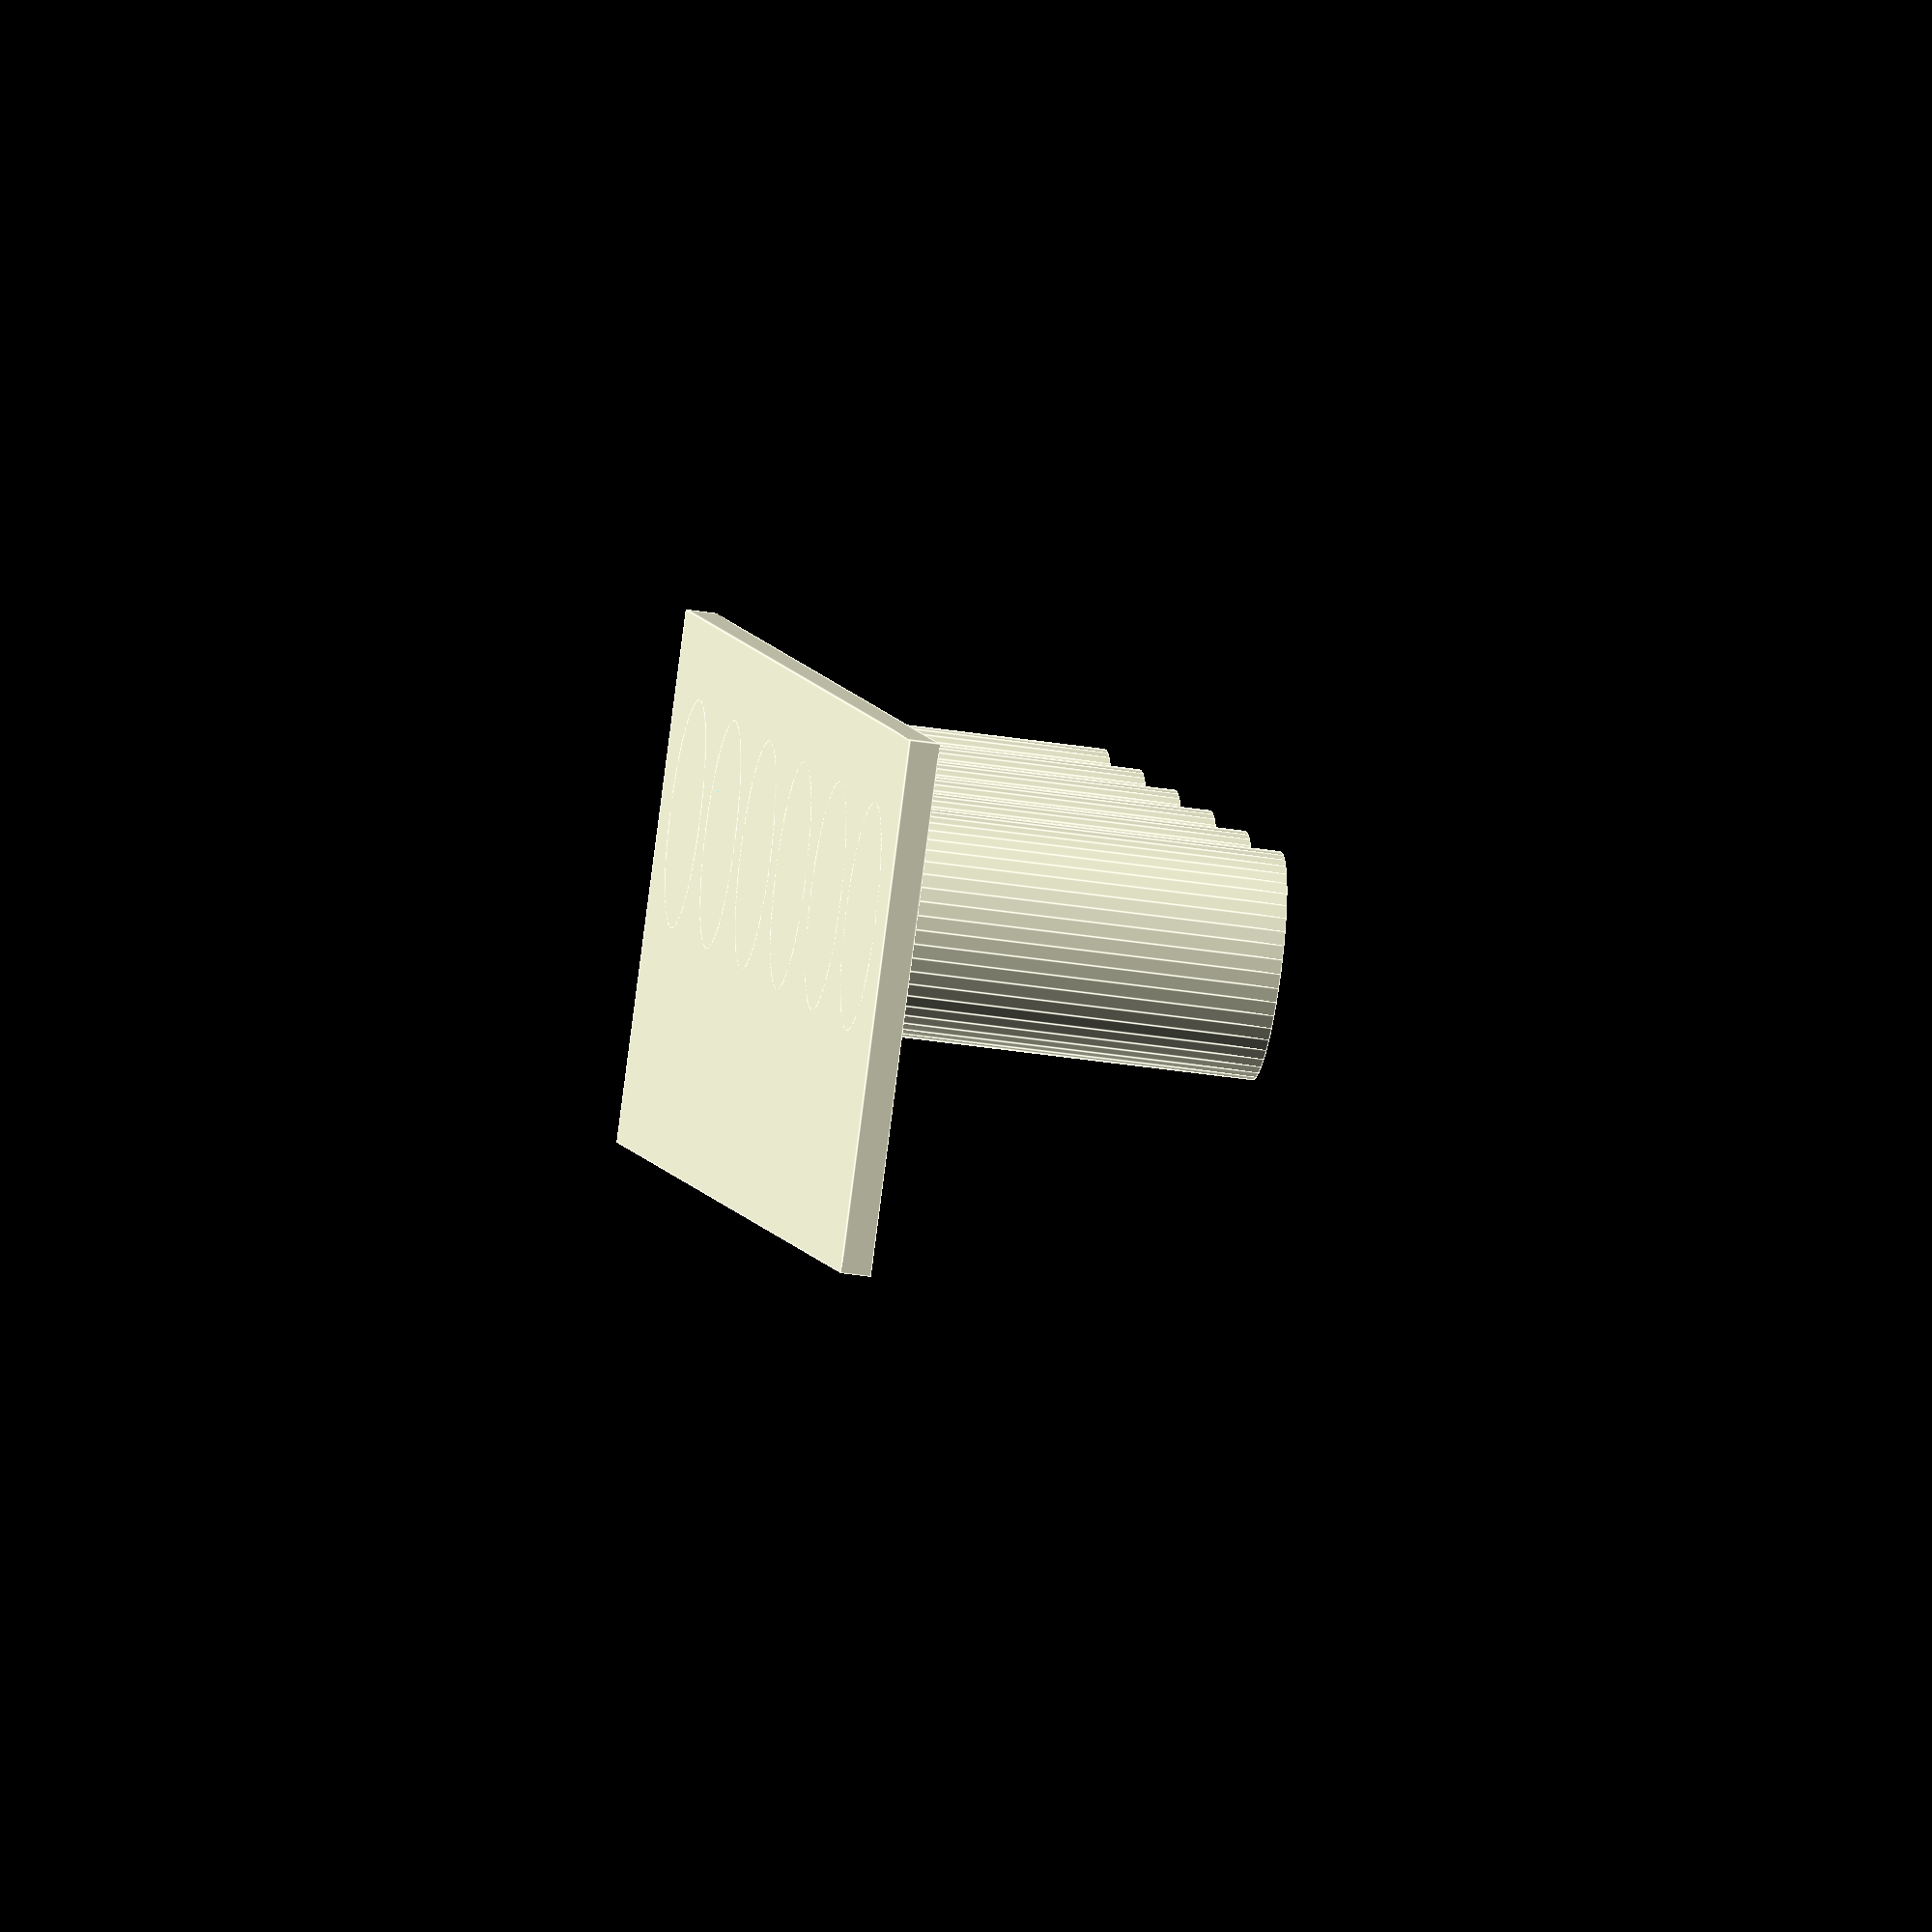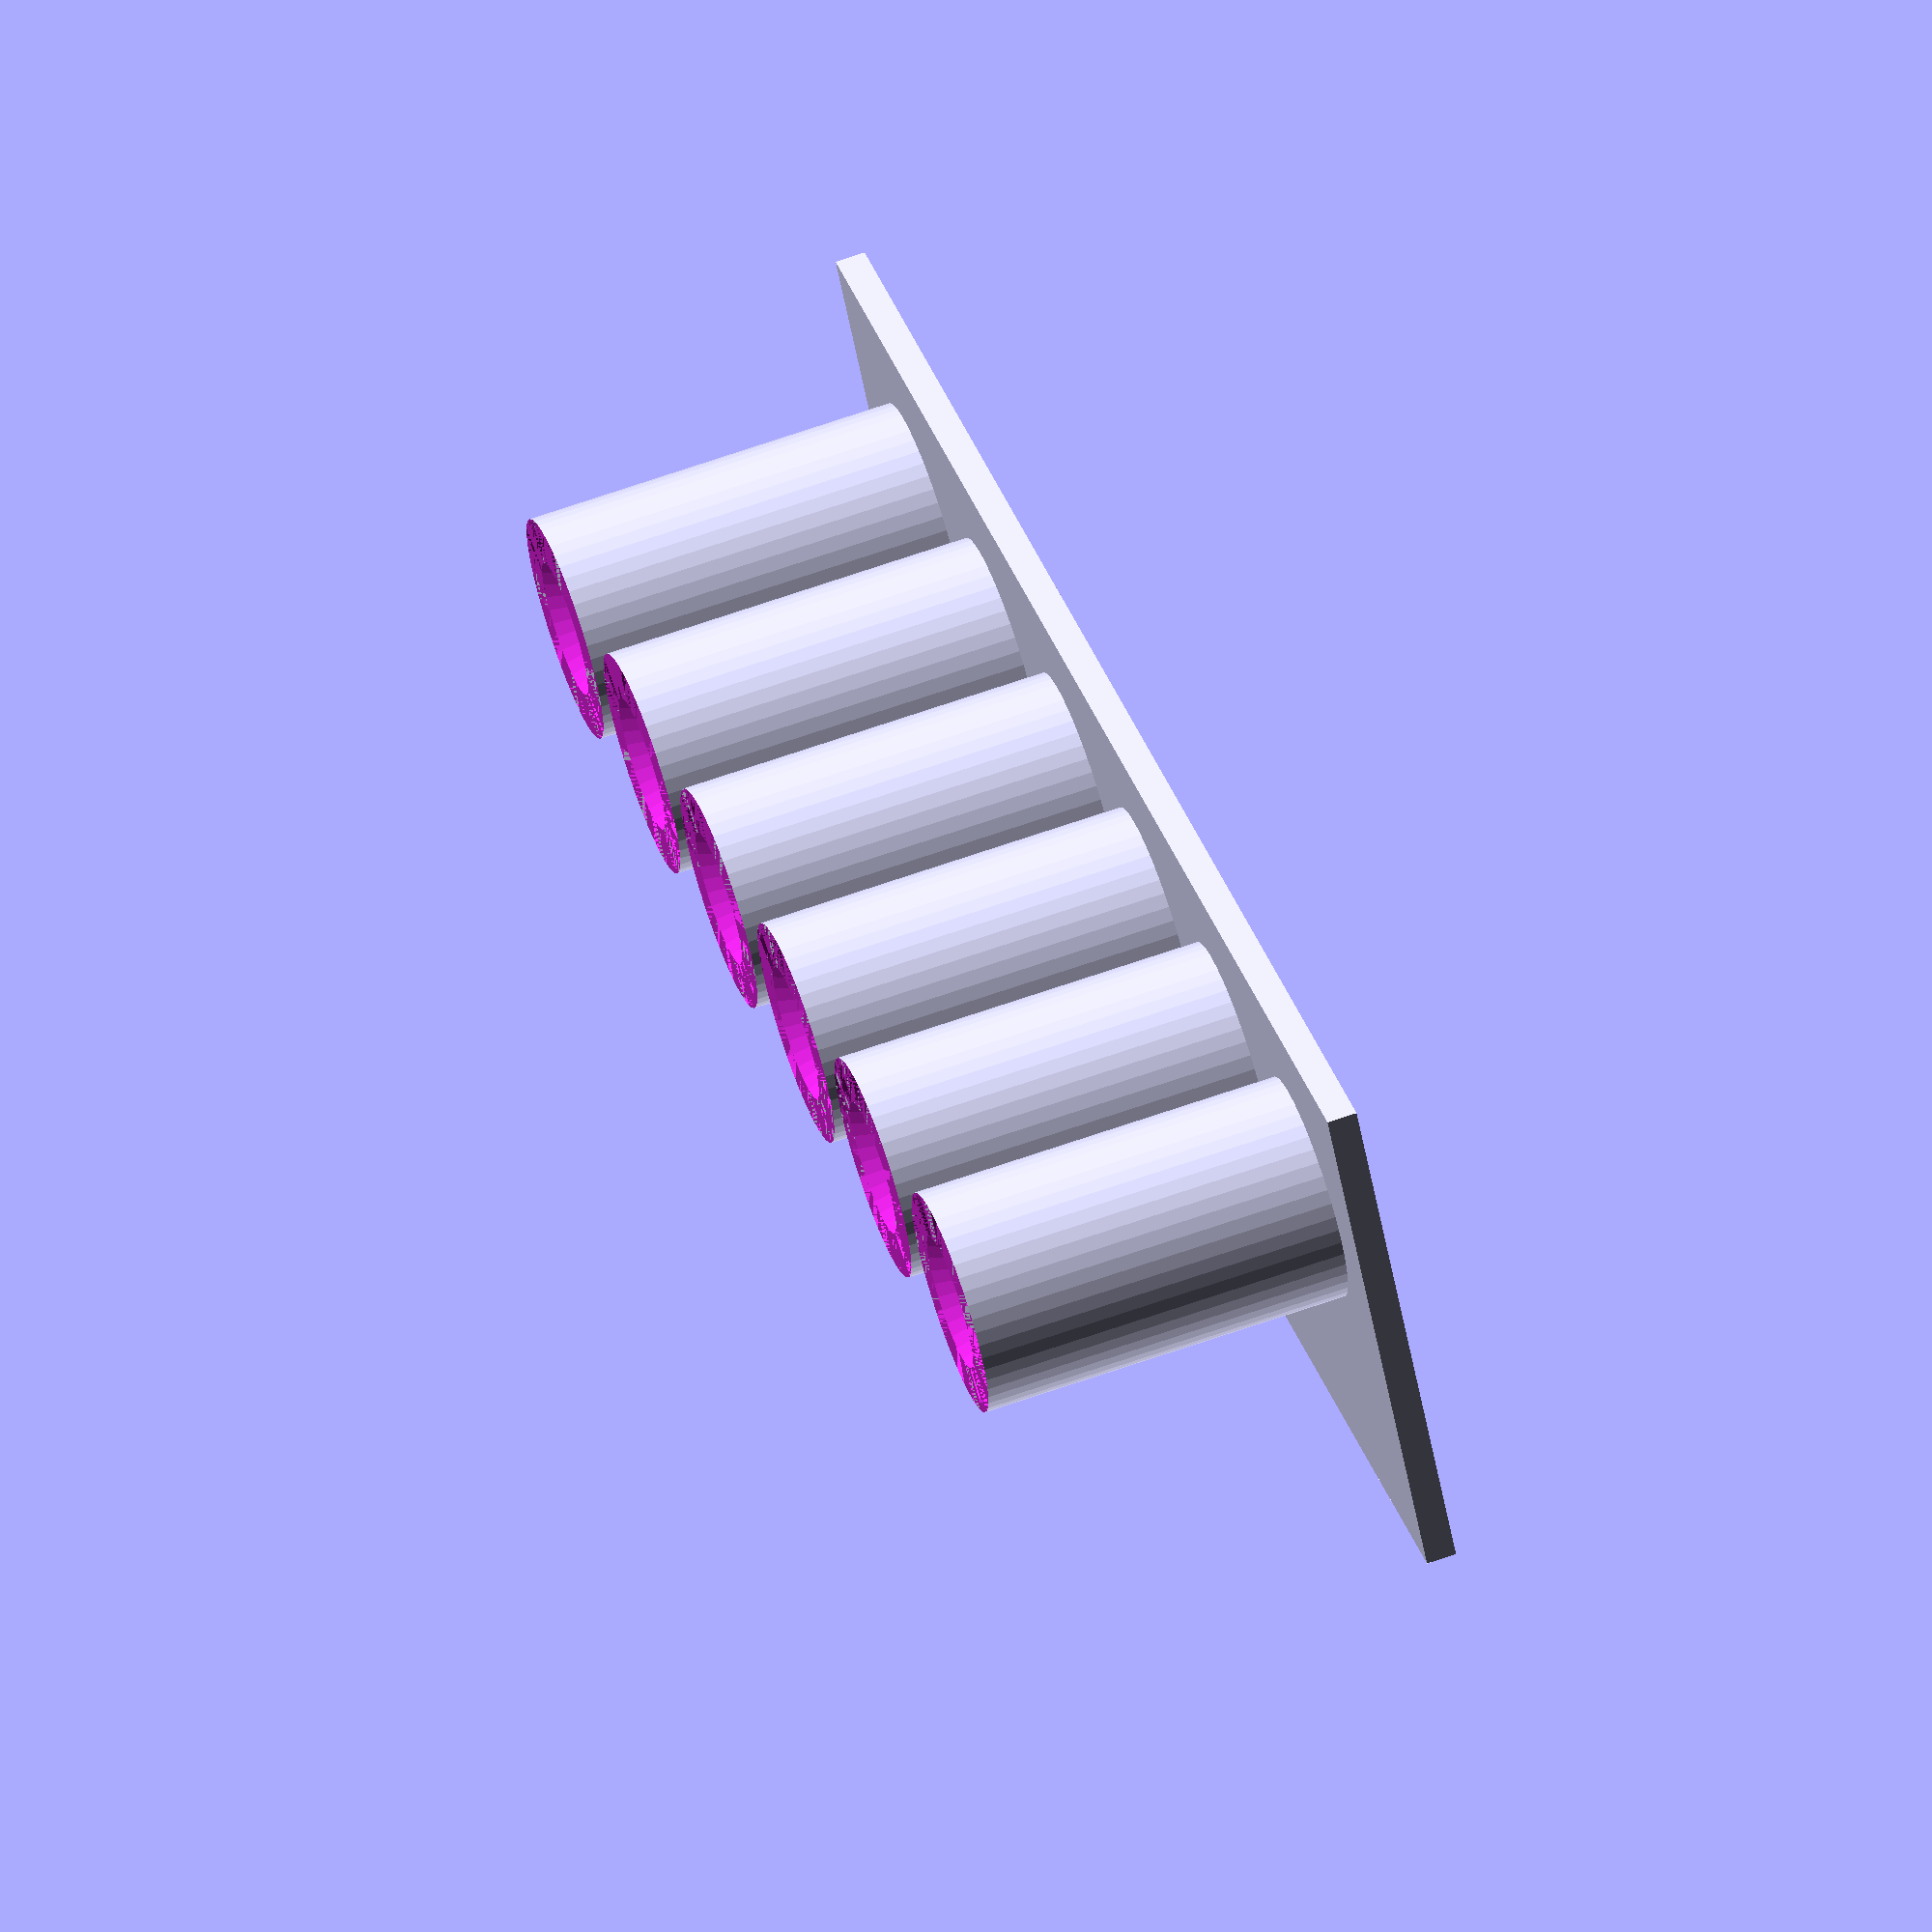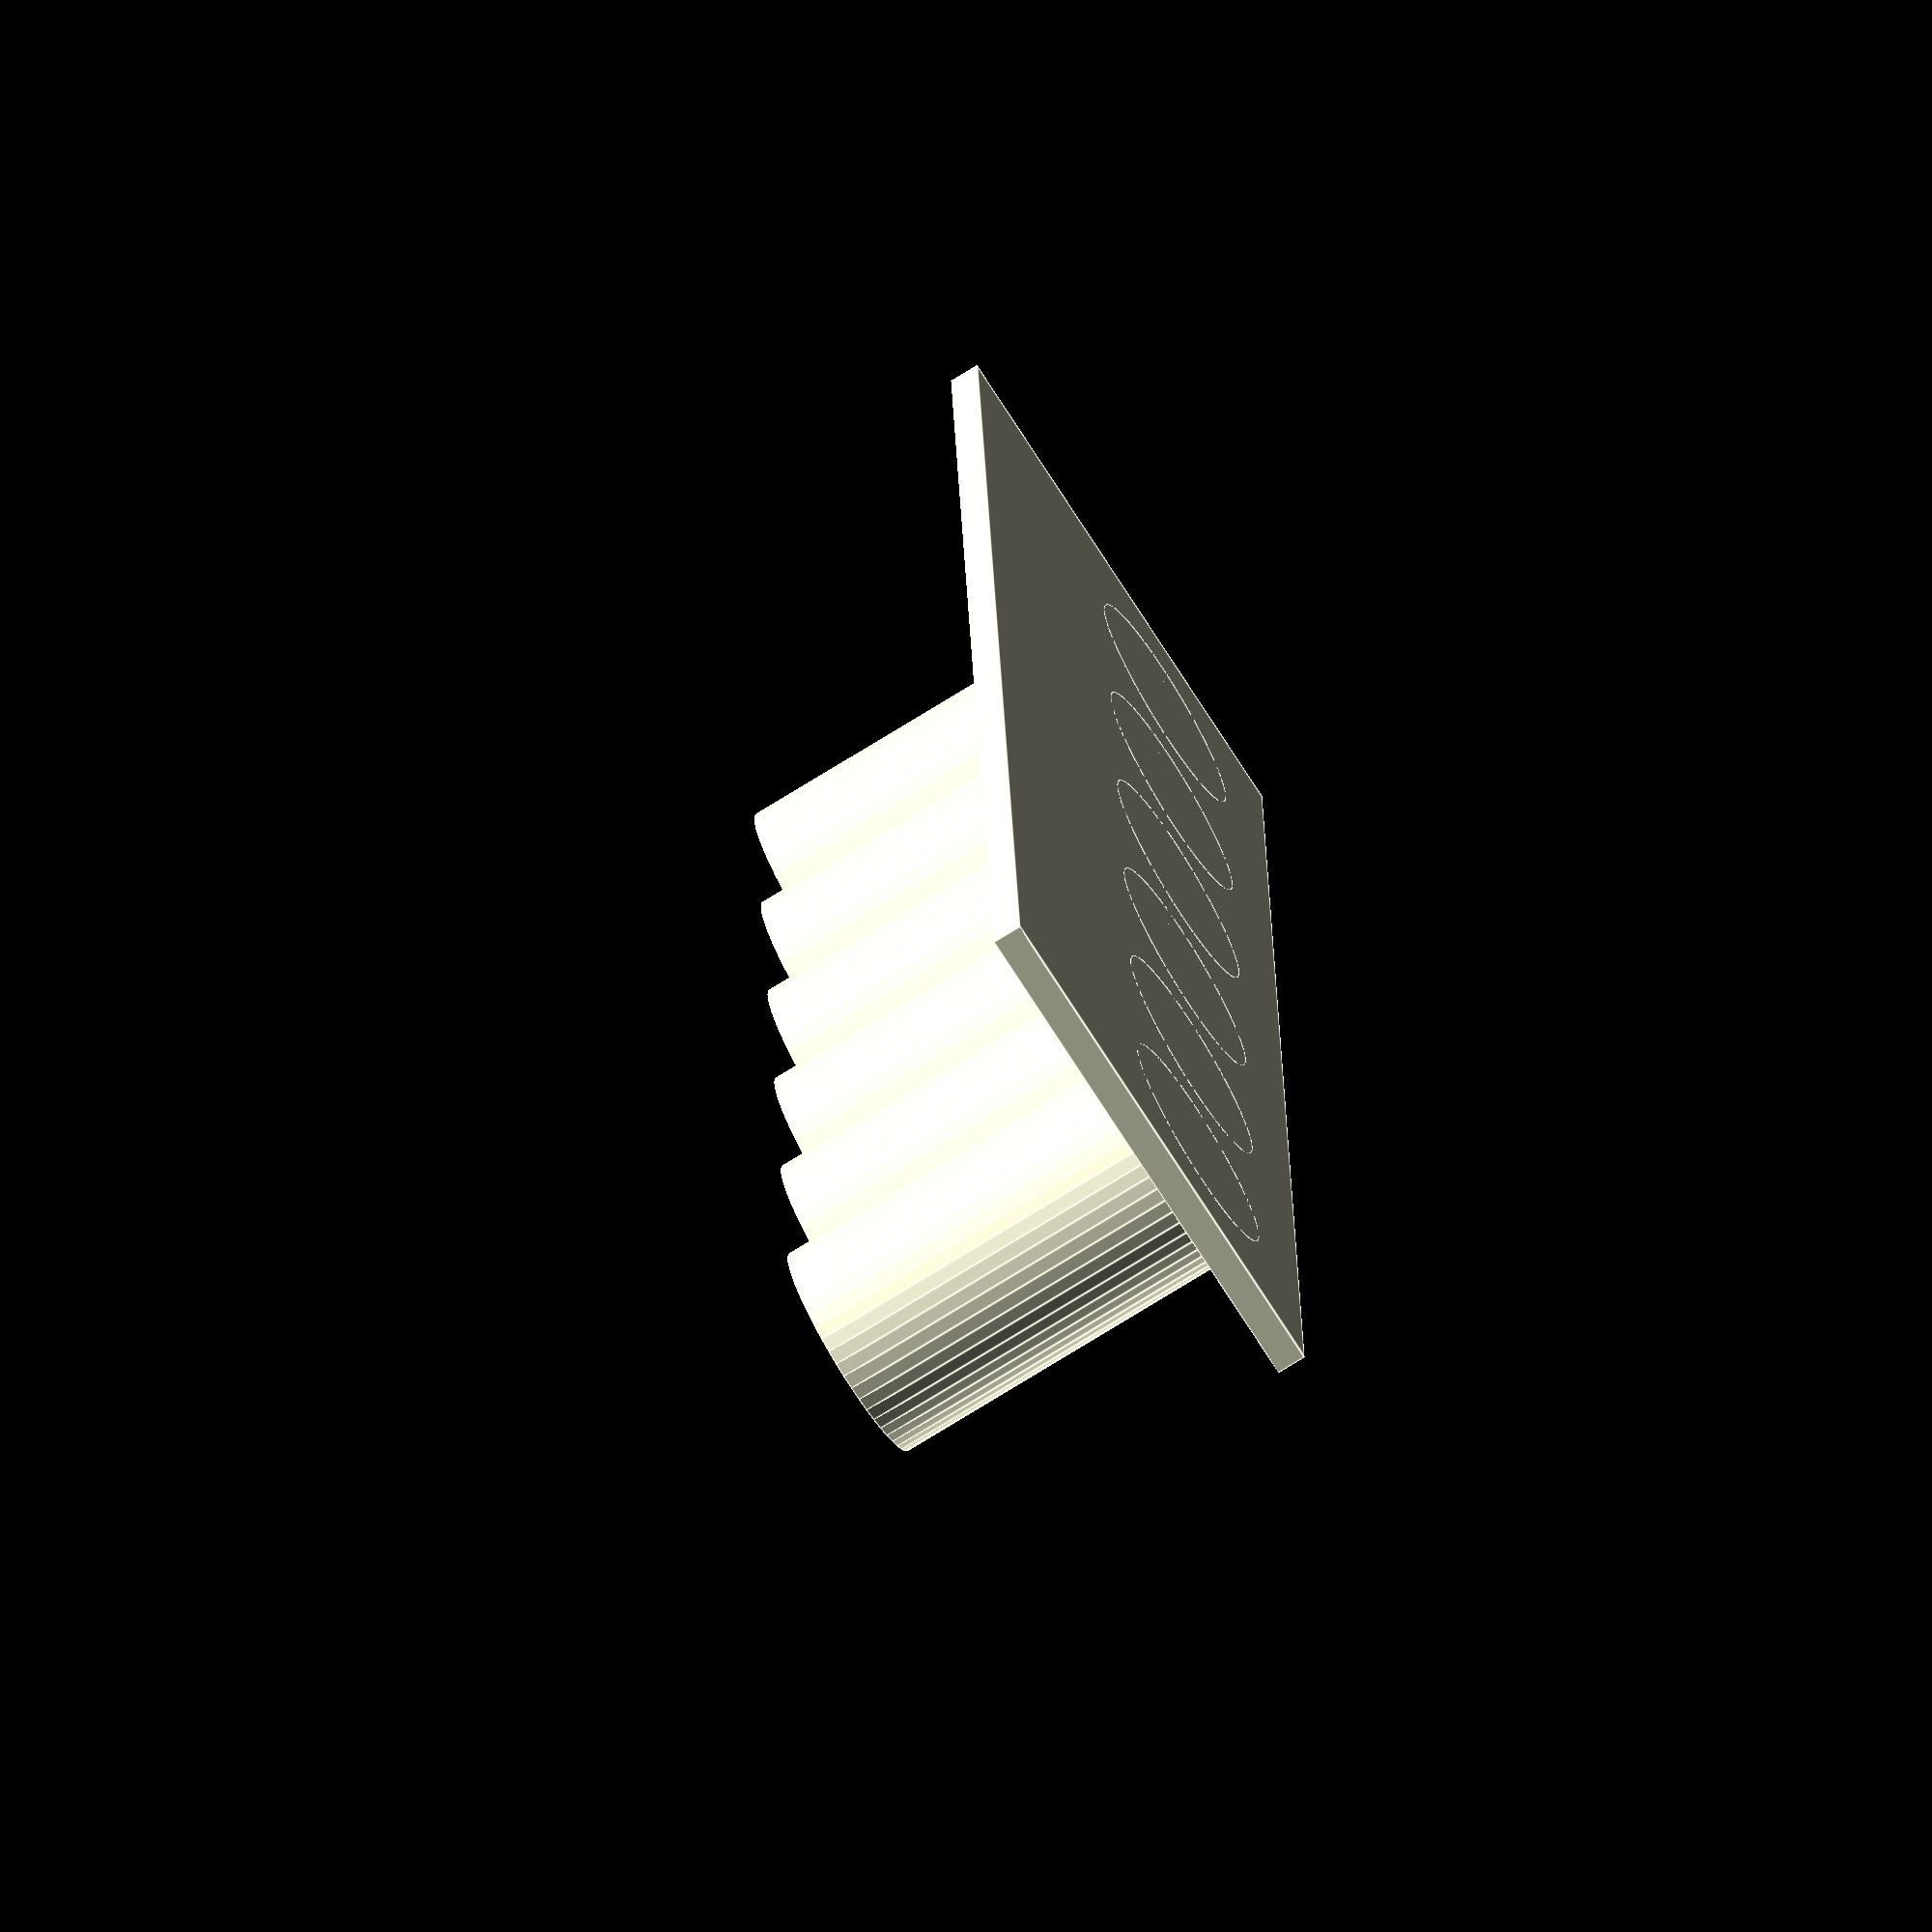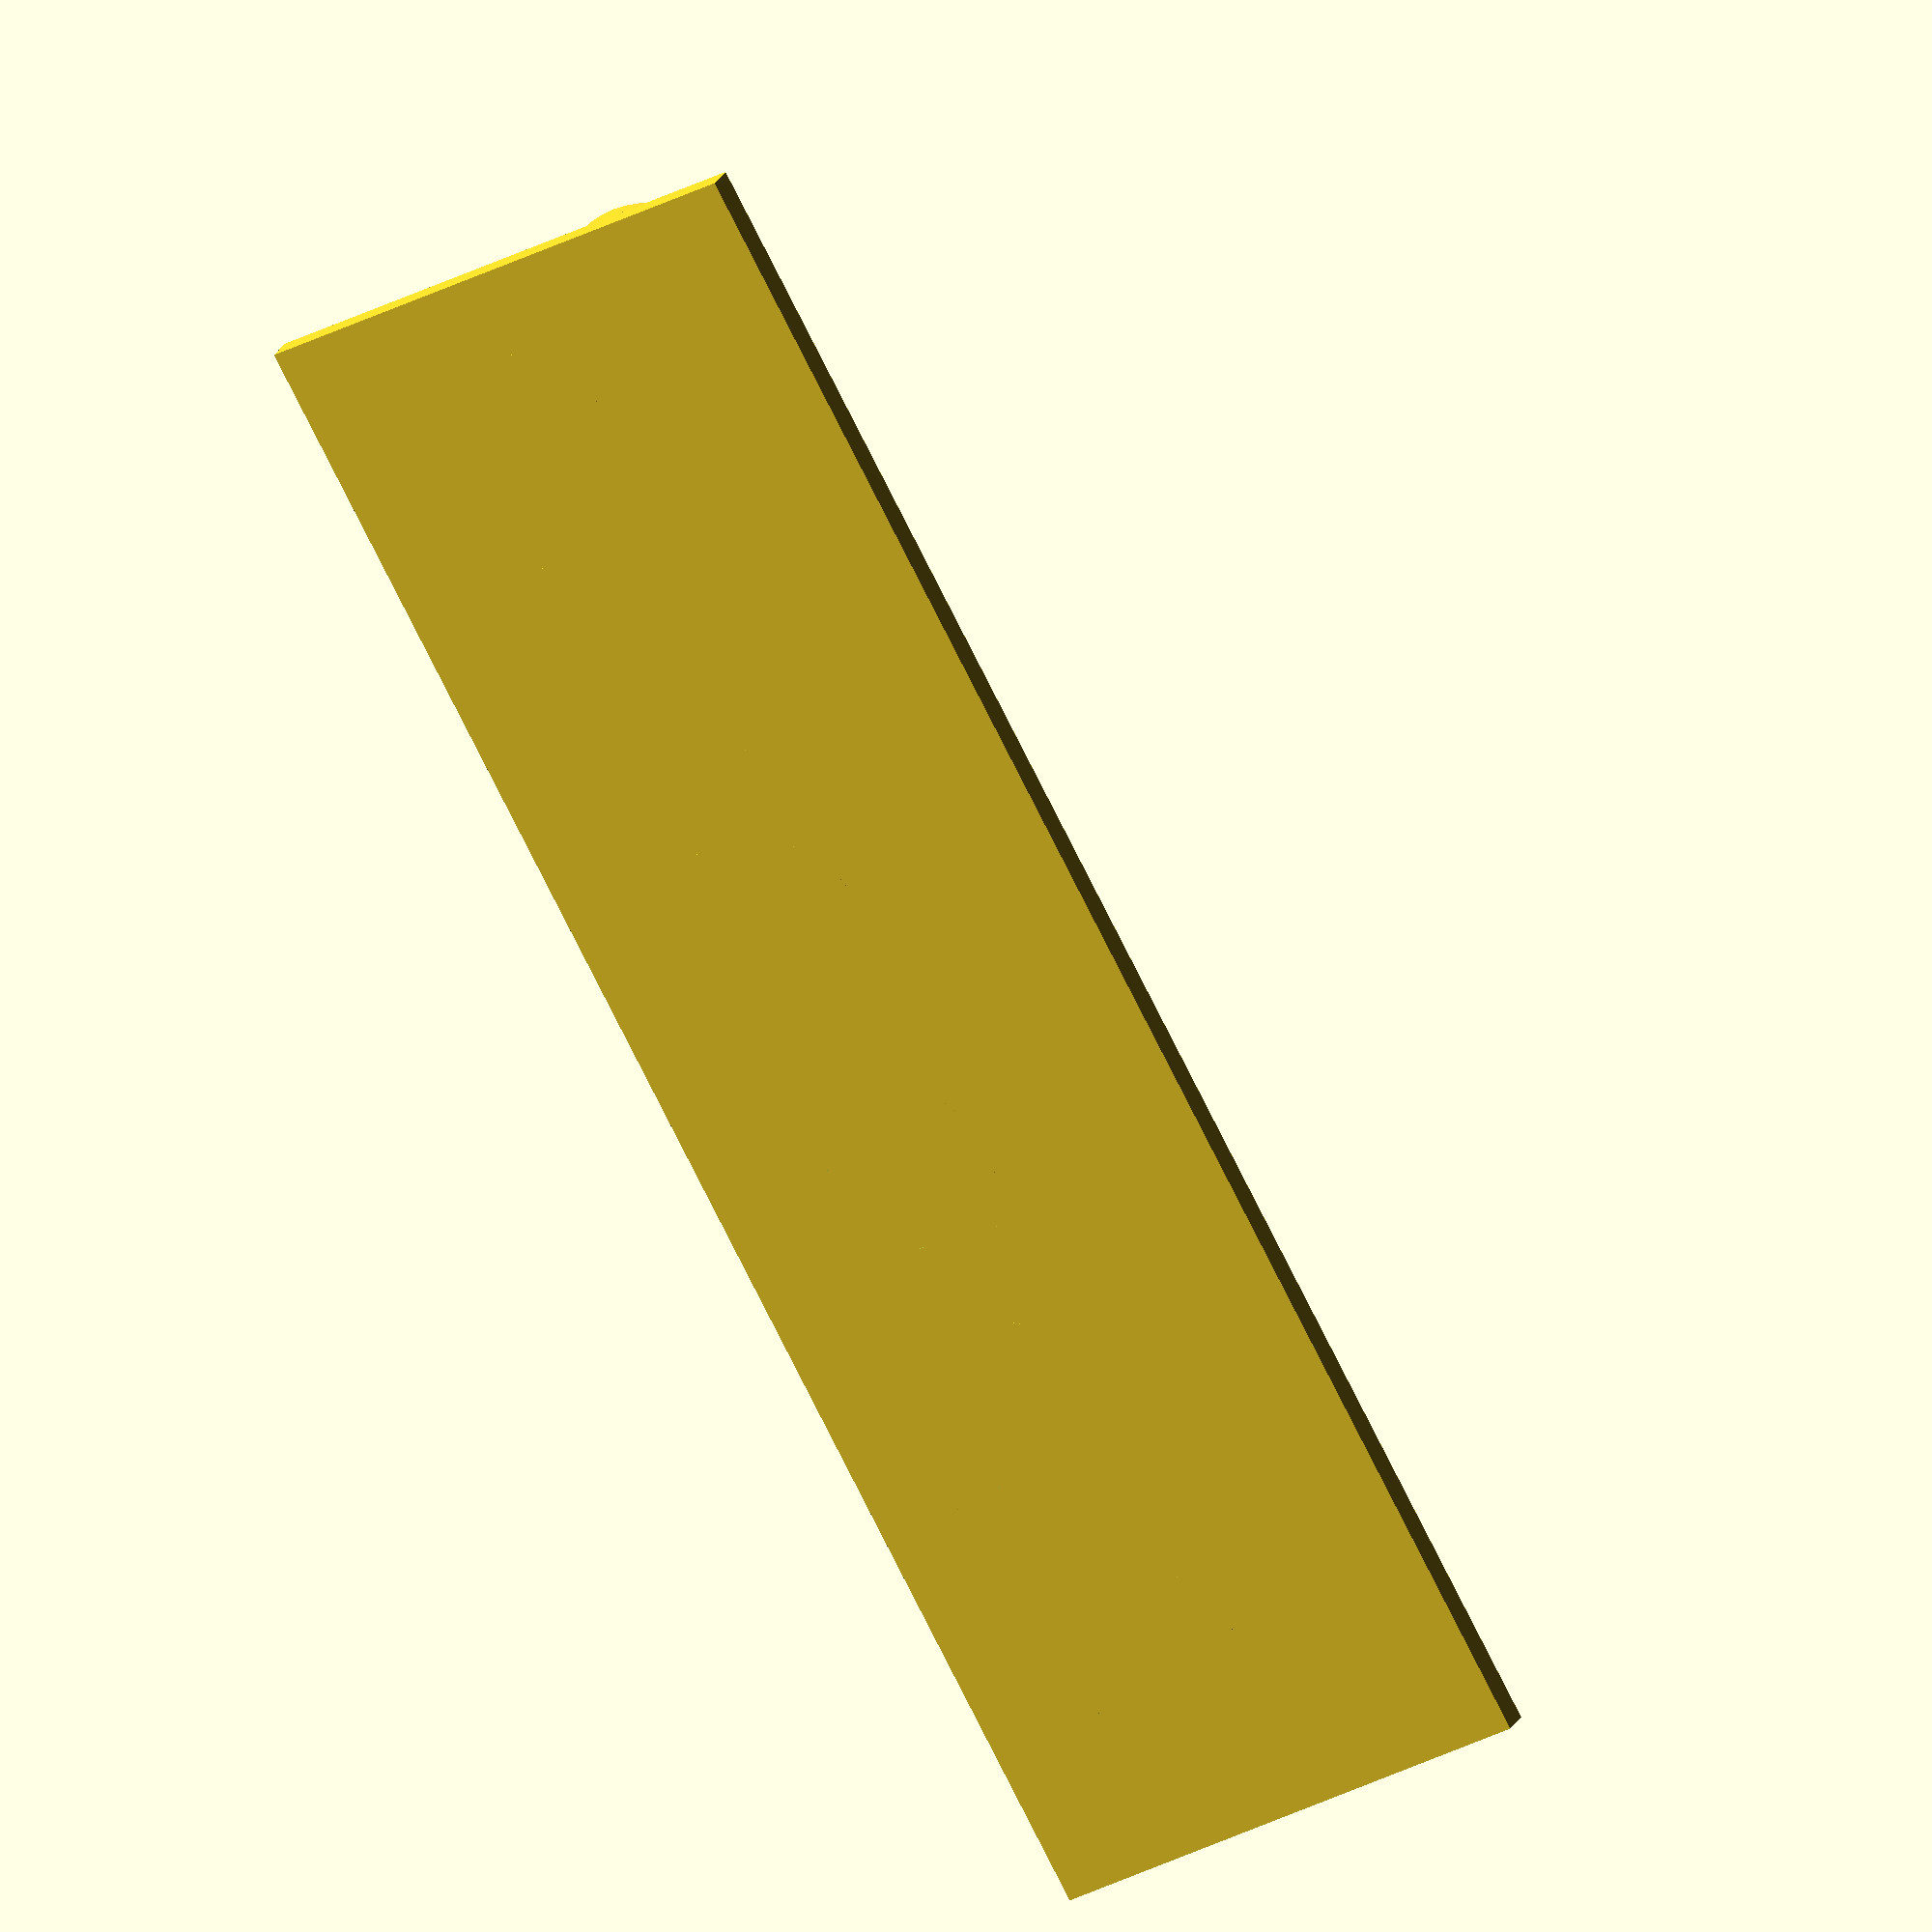
<openscad>
$fn=50;

// number of caps
numberOfCaps=6;

// in mm
spaceBetweenCaps=3; //[1:10]

// in mm
basePlateThickness=2; //[1:10]

// in mm
basePlateSideMargins=5; //[1:10]

// in mm
basePlateTopMargin=5; //[1:20]

// in mm
basePlateBottomMargin=15; //[1:50]

// in mm (Leave at 15 for expo)
capOuterDiameter=15; //[1:30]

// in mm (Leave at 9 for expo)
capInnerDiameter=9; //[1:15]

// in mm (Leave at 26.8 for expo)
capHeight=26.8;

// height at which the slope occurs (Leave at 22.3 for expo)
startSlopeHeight=22.3;



module markerCap()
{
	difference()
	{
		difference()
		{
			cylinder(d=capOuterDiameter, h=capHeight);
			cylinder(d=capInnerDiameter, h=capHeight+1); //+1 so it renders pretty
		}

		union(){
			translate([0,0,startSlopeHeight]) cylinder(h=capHeight-startSlopeHeight, d1=capInnerDiameter, d2=capOuterDiameter);
			translate([0,0,capHeight]) cylinder(h=1, d=capOuterDiameter);
		}
	}
}	

module setOfMarkerCaps()
{
	for(i = [0:numberOfCaps-1]){
		translate([i*(capOuterDiameter+spaceBetweenCaps),0,0]) markerCap();
	}
}

module basePlate()
{
	basePlateWidth = (numberOfCaps)*(capOuterDiameter+spaceBetweenCaps) - spaceBetweenCaps + (basePlateSideMargins*2);
	basePlateLength = capOuterDiameter + basePlateTopMargin + basePlateBottomMargin;
	cube([basePlateWidth, basePlateLength, basePlateThickness]);
}
module main(){
	basePlate();
	translate([(capOuterDiameter/2)+basePlateSideMargins,(capOuterDiameter/2)+basePlateBottomMargin,0]) setOfMarkerCaps();
}

main();

</openscad>
<views>
elev=41.6 azim=314.6 roll=259.6 proj=o view=edges
elev=114.4 azim=146.4 roll=109.5 proj=o view=solid
elev=253.7 azim=92.6 roll=58.0 proj=o view=edges
elev=336.8 azim=118.8 roll=201.0 proj=o view=wireframe
</views>
